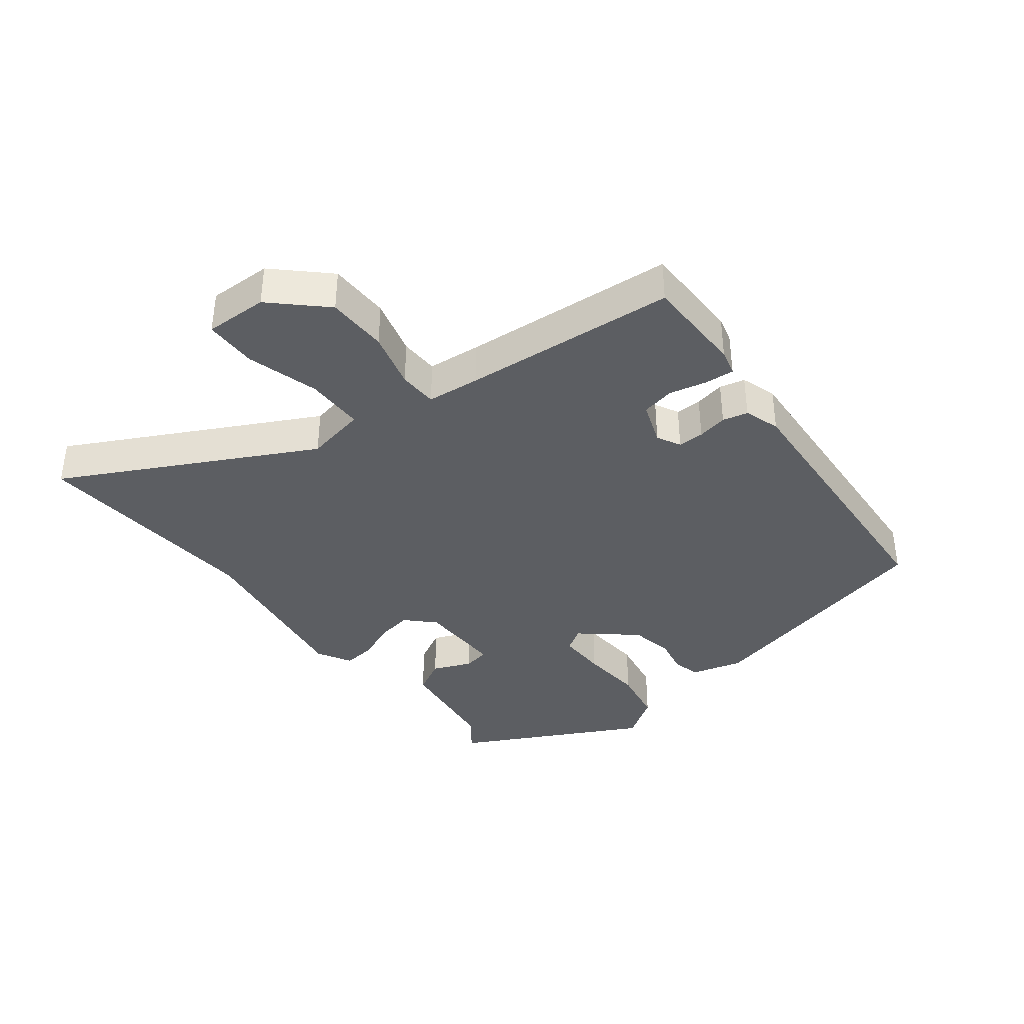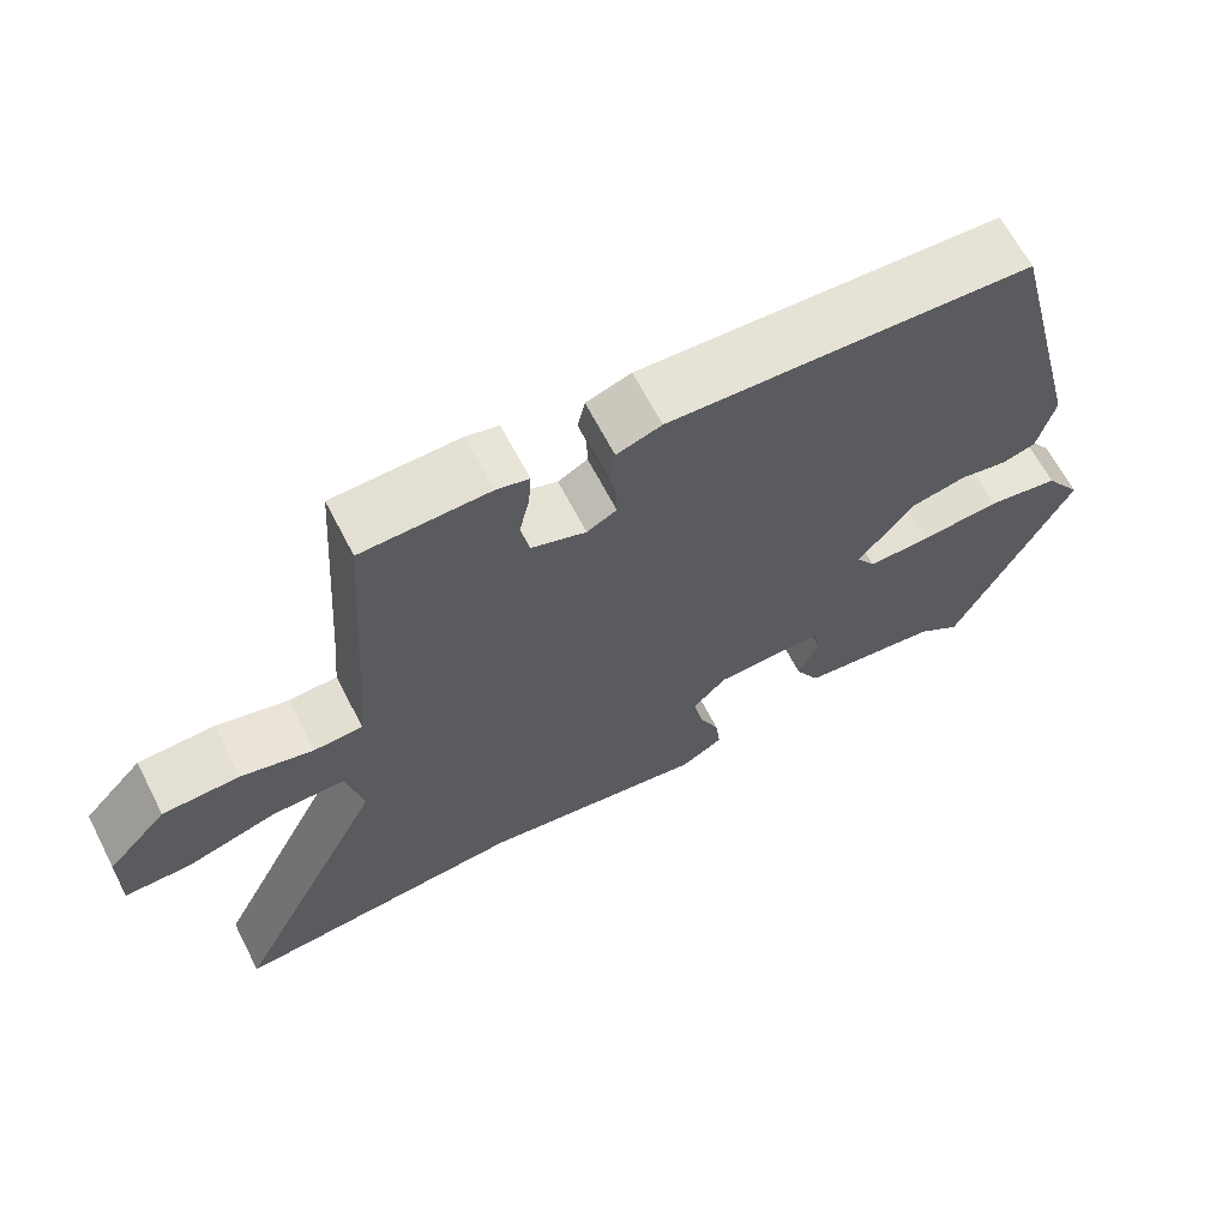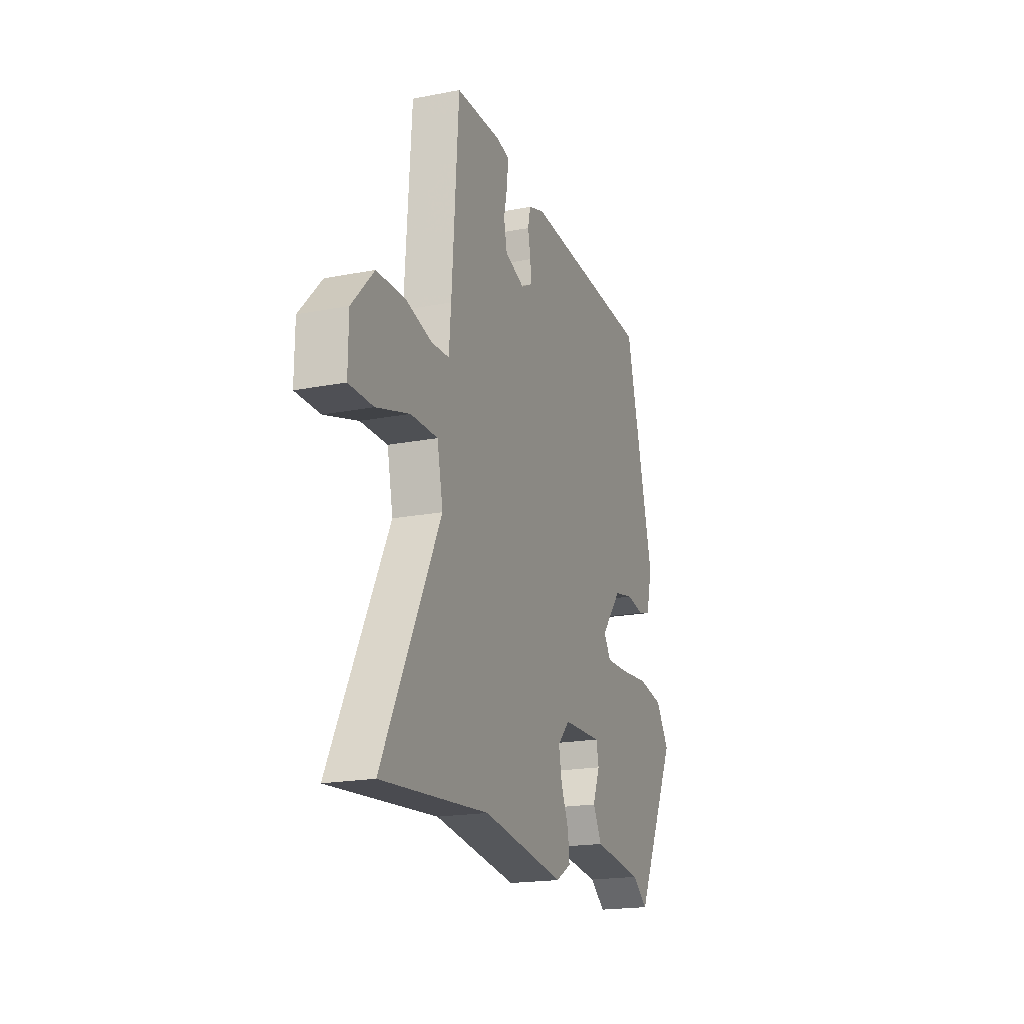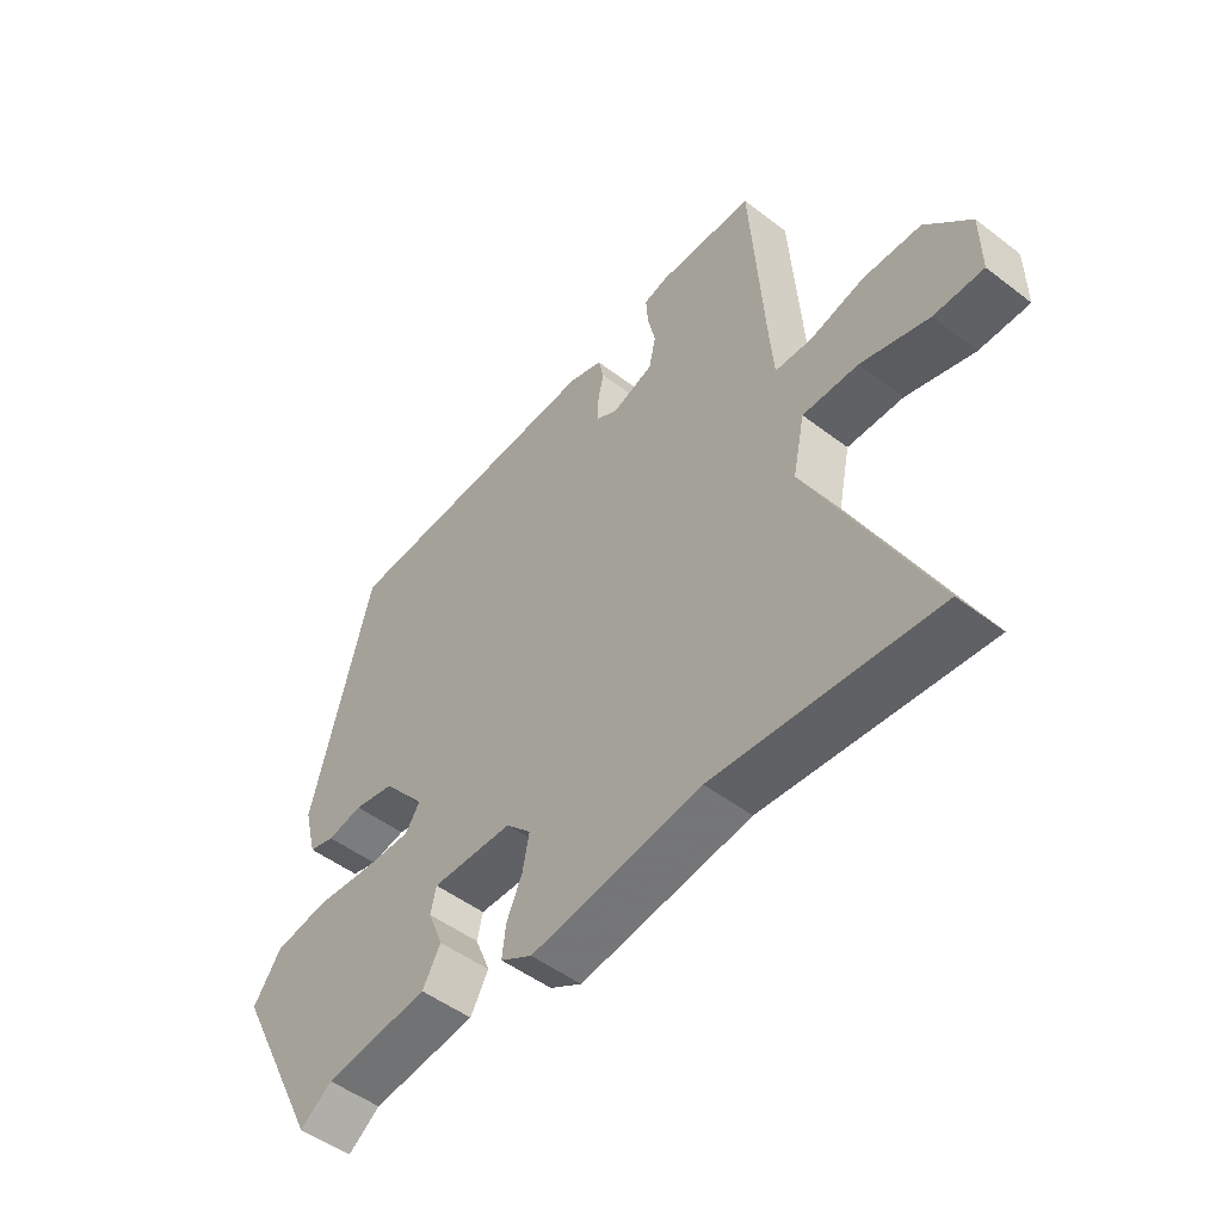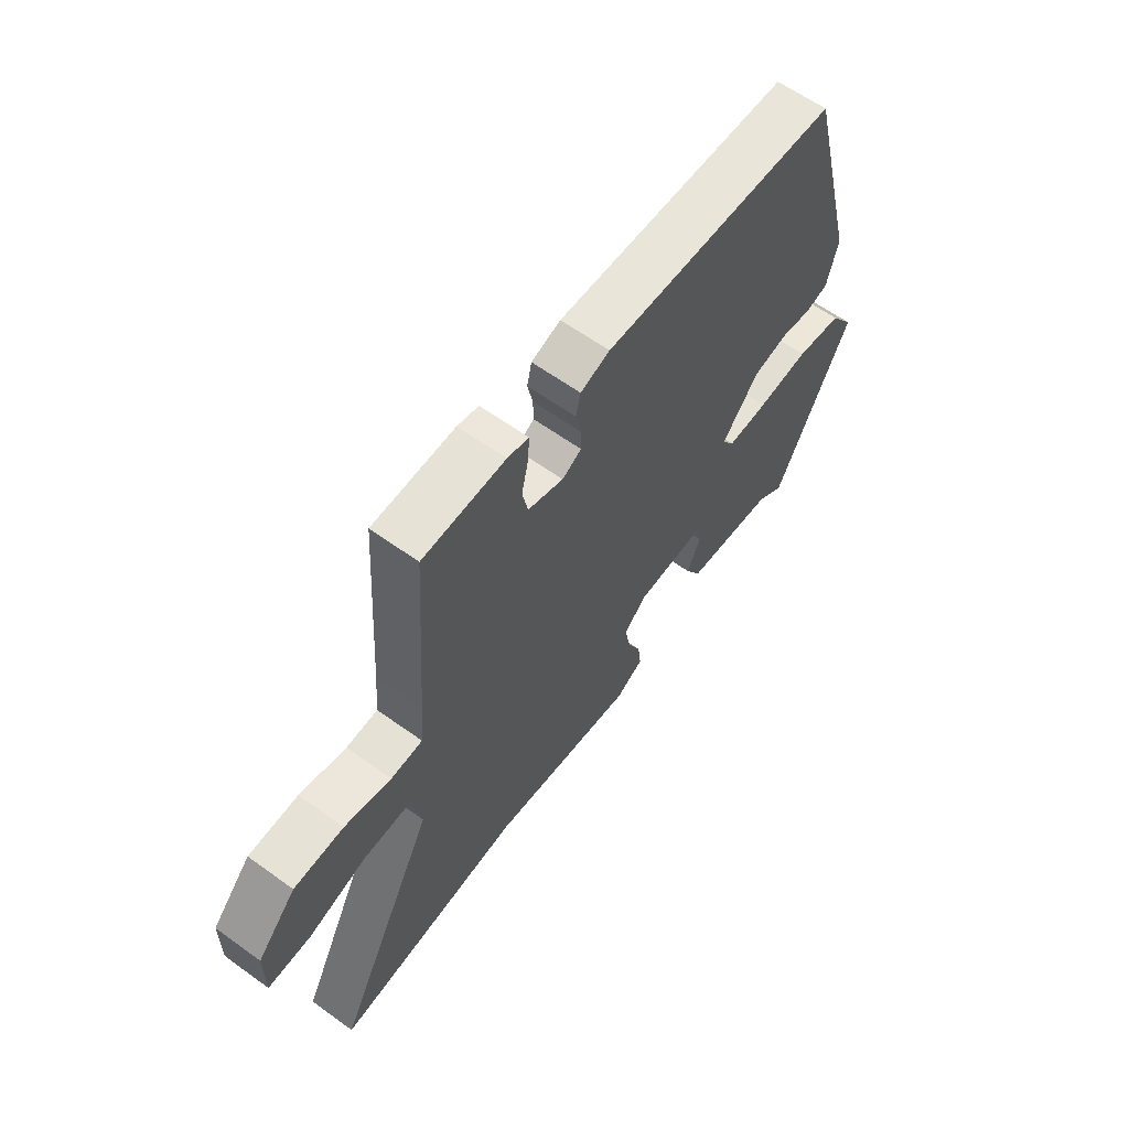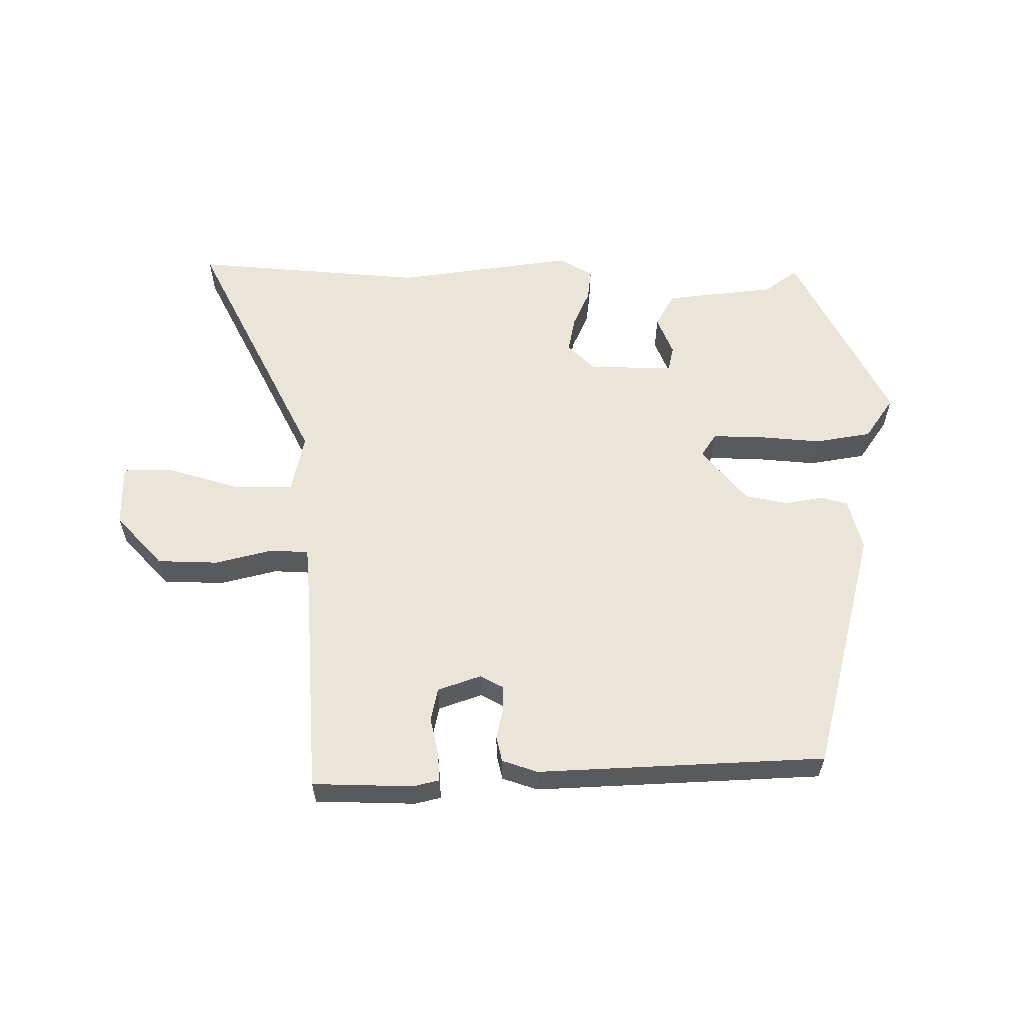
<metadata>
{"format":"obj","ext":"obj","renderer":"f3d","projection":"perspective","resolution":1024,"background":"white","views":[{"elev":-37.7,"azim":-53.0,"up":"+Y"},{"elev":65.2,"azim":-27.3,"up":"+Z"},{"elev":-19.4,"azim":-70.1,"up":"+Z"},{"elev":-50.1,"azim":-130.0,"up":"+Z"},{"elev":61.9,"azim":-53.8,"up":"+Z"},{"elev":58.7,"azim":-0.1,"up":"+Y"}]}
</metadata>
<code>
v -0.444 0.07 0.517
v -0.286 0.07 0.521
v -0.245 0.07 0.511
v -0.248 0.07 0.465
v -0.261 0.07 0.406
v -0.25 0.07 0.354
v -0.182 0.07 0.33
v -0.145 0.07 0.35
v -0.146 0.07 0.391
v -0.156 0.07 0.438
v -0.147 0.07 0.478
v -0.091 0.07 0.497
v 0.361 0.07 0.475
v 0.461 0.07 0.086
v 0.44 0.07 0.004
v 0.397 0.07 -0.008
v 0.338 0.07 0.003
v 0.27 0.07 -0.011
v 0.199 0.07 -0.097
v 0.223 0.07 -0.134
v 0.301 0.07 -0.132
v 0.401 0.07 -0.123
v 0.49 0.07 -0.138
v 0.536 0.07 -0.205
v 0.39 0.07 -0.495
v 0.337 0.07 -0.456
v 0.163 0.07 -0.436
v 0.133 0.07 -0.382
v 0.158 0.07 -0.32
v 0.149 0.07 -0.279
v 0.014 0.07 -0.283
v -0.028 0.07 -0.326
v -0.017 0.07 -0.383
v 0.009 0.07 -0.442
v 0.015 0.07 -0.493
v -0.038 0.07 -0.524
v -0.321 0.07 -0.484
v -0.687 0.07 -0.516
v -0.49 0.07 -0.125
v -0.51 0.07 -0.03
v -0.602 0.07 -0.031
v -0.715 0.07 -0.065
v -0.797 0.07 -0.065
v -0.796 0.07 0.034
v -0.721 0.07 0.115
v -0.625 0.07 0.118
v -0.535 0.07 0.095
v -0.474 0.07 0.098
v -0.467 0.07 0.181
v -0.444 0 0.517
v -0.286 0 0.521
v -0.245 0 0.511
v -0.248 0 0.465
v -0.261 0 0.406
v -0.25 0 0.354
v -0.182 0 0.33
v -0.145 0 0.35
v -0.146 0 0.391
v -0.156 0 0.438
v -0.147 0 0.478
v -0.091 0 0.497
v 0.361 0 0.475
v 0.461 0 0.086
v 0.44 0 0.004
v 0.397 0 -0.008
v 0.338 0 0.003
v 0.27 0 -0.011
v 0.199 0 -0.097
v 0.223 0 -0.134
v 0.301 0 -0.132
v 0.401 0 -0.123
v 0.49 0 -0.138
v 0.536 0 -0.205
v 0.39 0 -0.495
v 0.337 0 -0.456
v 0.163 0 -0.436
v 0.133 0 -0.382
v 0.158 0 -0.32
v 0.149 0 -0.279
v 0.014 0 -0.283
v -0.028 0 -0.326
v -0.017 0 -0.383
v 0.009 0 -0.442
v 0.015 0 -0.493
v -0.038 0 -0.524
v -0.321 0 -0.484
v -0.687 0 -0.516
v -0.49 0 -0.125
v -0.51 0 -0.03
v -0.602 0 -0.031
v -0.715 0 -0.065
v -0.797 0 -0.065
v -0.796 0 0.034
v -0.721 0 0.115
v -0.625 0 0.118
v -0.535 0 0.095
v -0.474 0 0.098
v -0.467 0 0.181
f 45 46 47
f 44 45 47
f 43 44 47
f 42 43 47
f 41 42 47
f 40 41 47 48
f 39 40 48
f 37 38 39
f 39 48 49
f 37 39 49
f 36 37 49
f 35 36 49
f 34 35 49
f 33 34 49
f 26 27 28 29
f 26 29 30
f 25 26 30
f 24 25 30
f 23 24 30
f 22 23 30
f 21 22 30
f 20 21 30 31
f 15 16 17
f 14 15 17
f 13 14 17
f 12 13 17
f 11 12 17
f 10 11 17
f 9 10 17
f 8 9 17 18
f 7 8 18 19
f 3 4 5
f 2 3 5
f 1 2 5
f 49 1 5
f 49 5 6
f 49 6 7
f 33 49 7
f 32 33 7
f 31 32 7
f 7 19 20 31
f 96 95 94
f 96 94 93
f 96 93 92
f 96 92 91
f 96 91 90
f 97 96 90 89
f 97 89 88
f 88 87 86
f 98 97 88
f 98 88 86
f 98 86 85
f 98 85 84
f 98 84 83
f 98 83 82
f 78 77 76 75
f 79 78 75
f 79 75 74
f 79 74 73
f 79 73 72
f 79 72 71
f 79 71 70
f 80 79 70 69
f 66 65 64
f 66 64 63
f 66 63 62
f 66 62 61
f 66 61 60
f 66 60 59
f 66 59 58
f 67 66 58 57
f 68 67 57 56
f 54 53 52
f 54 52 51
f 54 51 50
f 54 50 98
f 55 54 98
f 56 55 98
f 56 98 82
f 56 82 81
f 56 81 80
f 80 69 68 56
f 1 50 51 2
f 2 51 52 3
f 3 52 53 4
f 4 53 54 5
f 5 54 55 6
f 6 55 56 7
f 7 56 57 8
f 8 57 58 9
f 9 58 59 10
f 10 59 60 11
f 11 60 61 12
f 12 61 62 13
f 13 62 63 14
f 14 63 64 15
f 15 64 65 16
f 16 65 66 17
f 17 66 67 18
f 18 67 68 19
f 19 68 69 20
f 20 69 70 21
f 21 70 71 22
f 22 71 72 23
f 23 72 73 24
f 24 73 74 25
f 25 74 75 26
f 26 75 76 27
f 27 76 77 28
f 28 77 78 29
f 29 78 79 30
f 30 79 80 31
f 31 80 81 32
f 32 81 82 33
f 33 82 83 34
f 34 83 84 35
f 35 84 85 36
f 36 85 86 37
f 37 86 87 38
f 38 87 88 39
f 39 88 89 40
f 40 89 90 41
f 41 90 91 42
f 42 91 92 43
f 43 92 93 44
f 44 93 94 45
f 45 94 95 46
f 46 95 96 47
f 47 96 97 48
f 48 97 98 49
f 49 98 50 1

</code>
